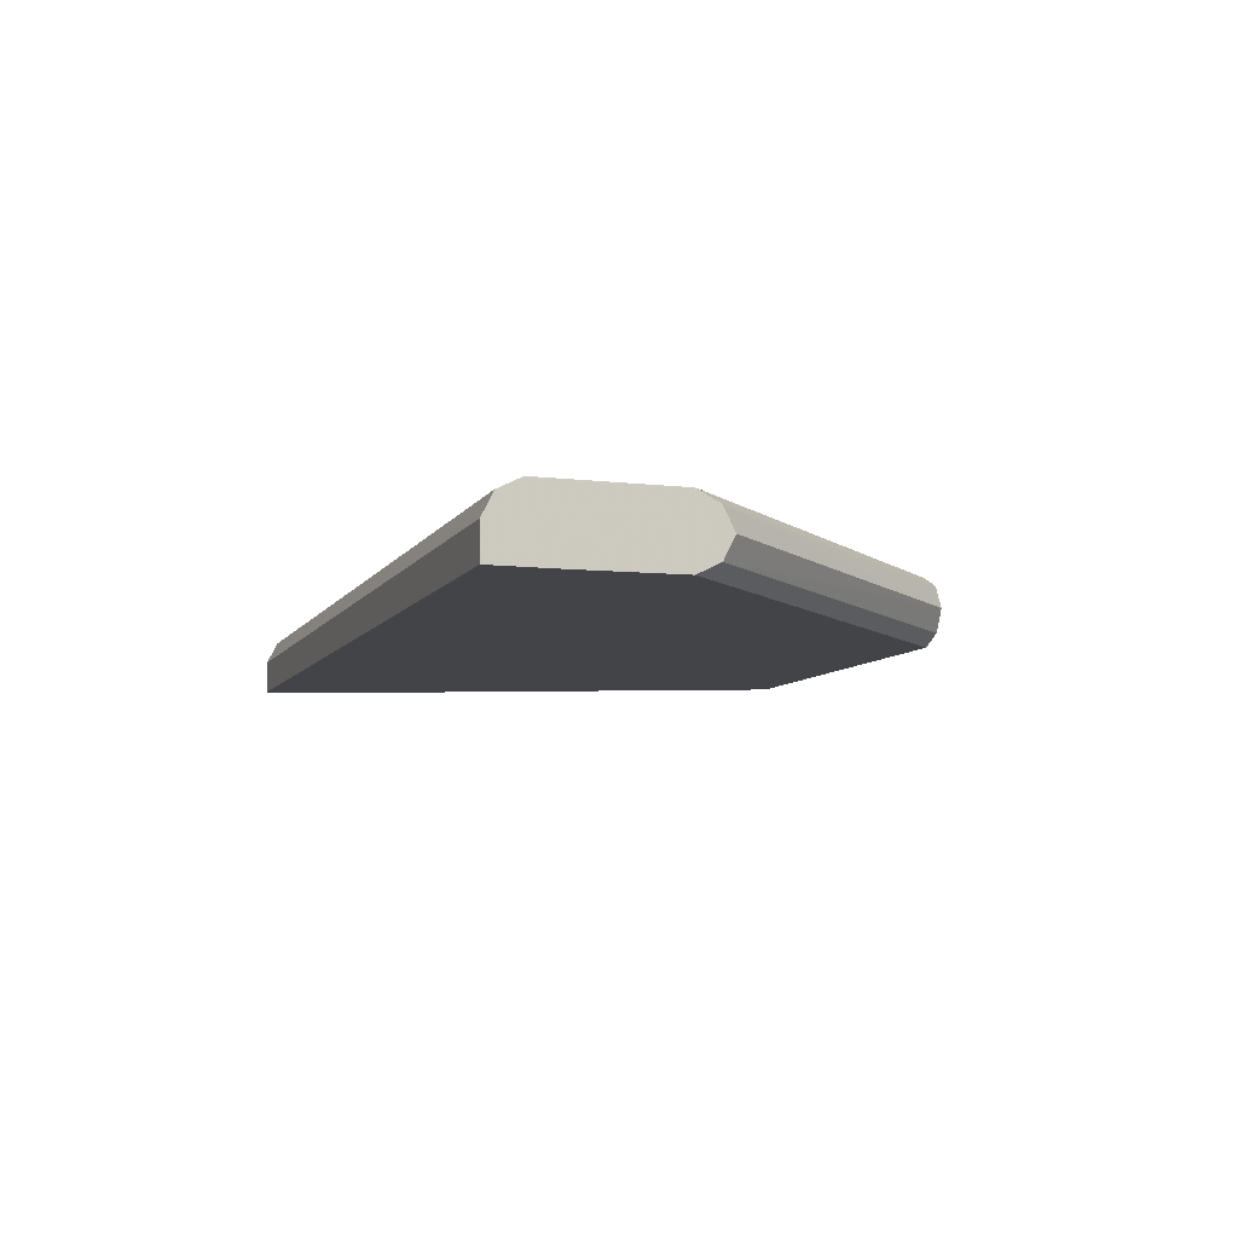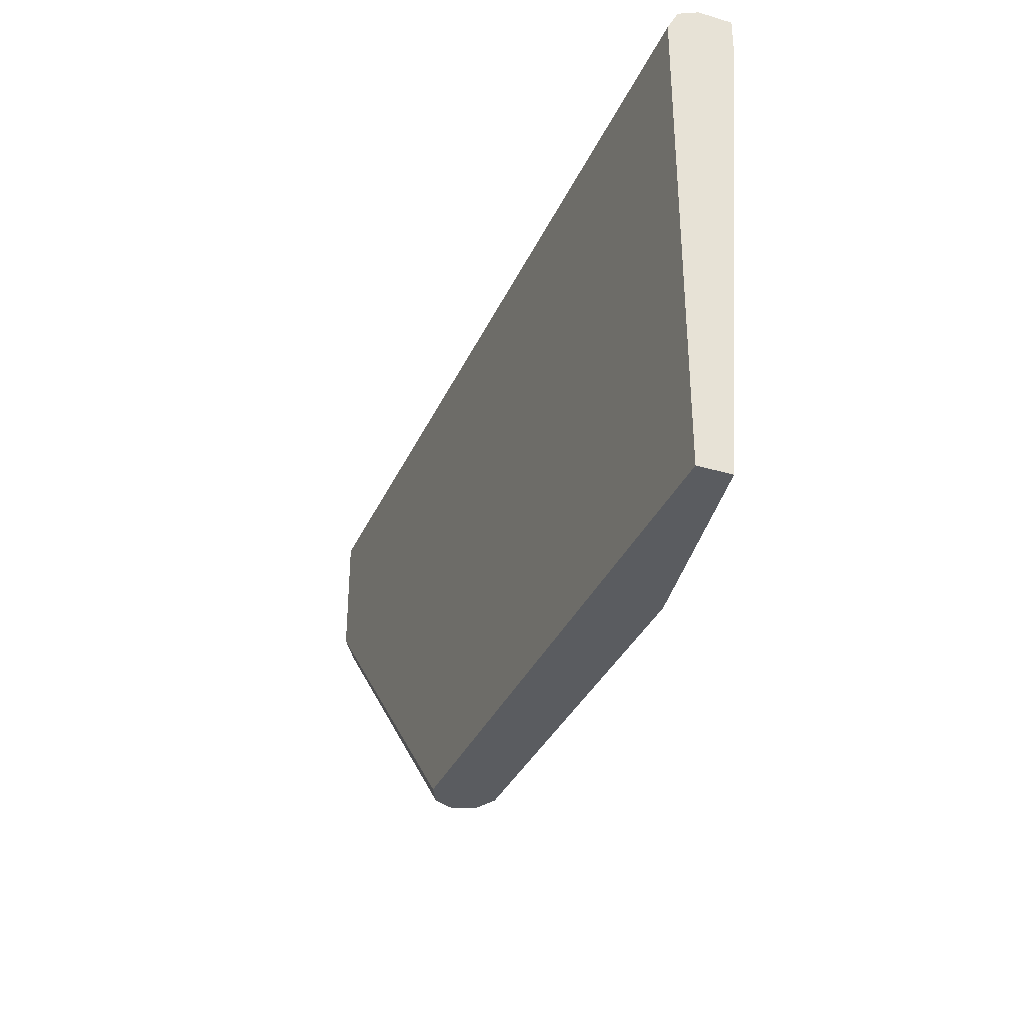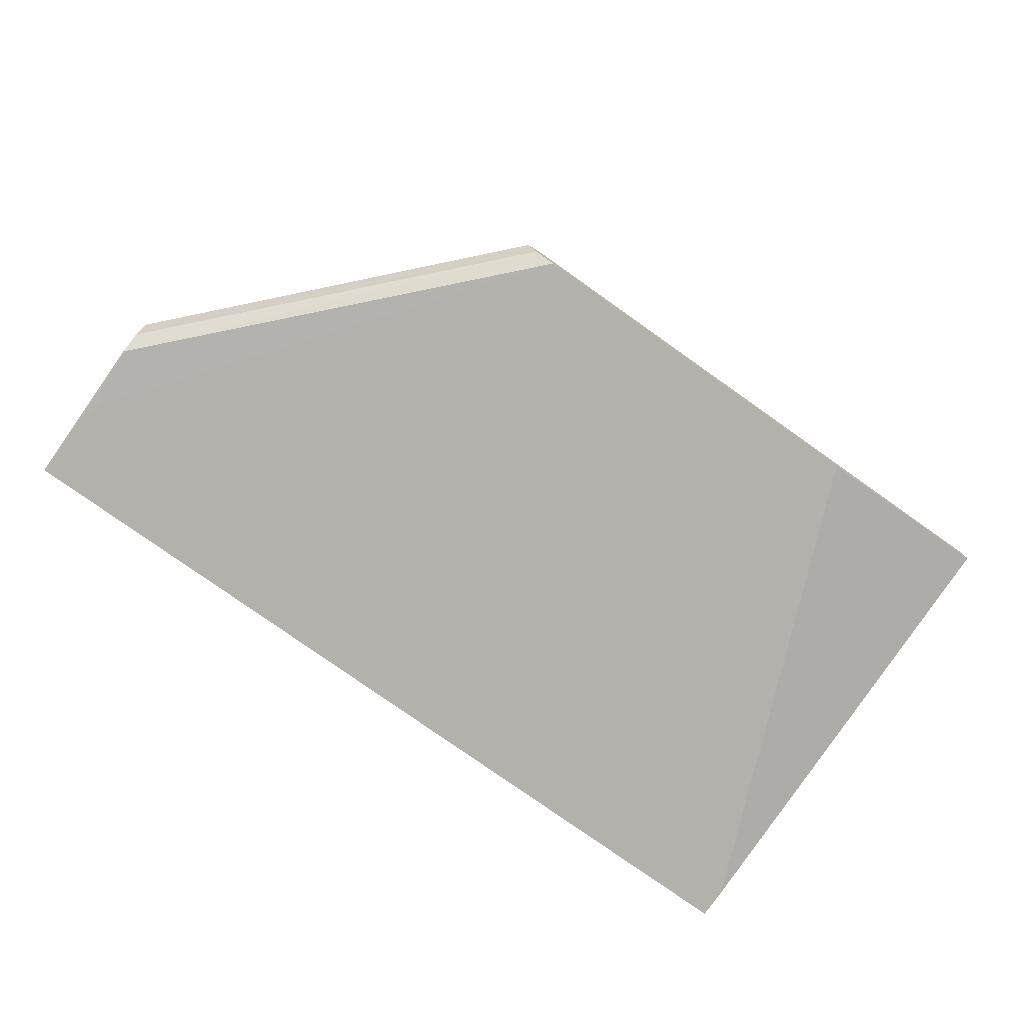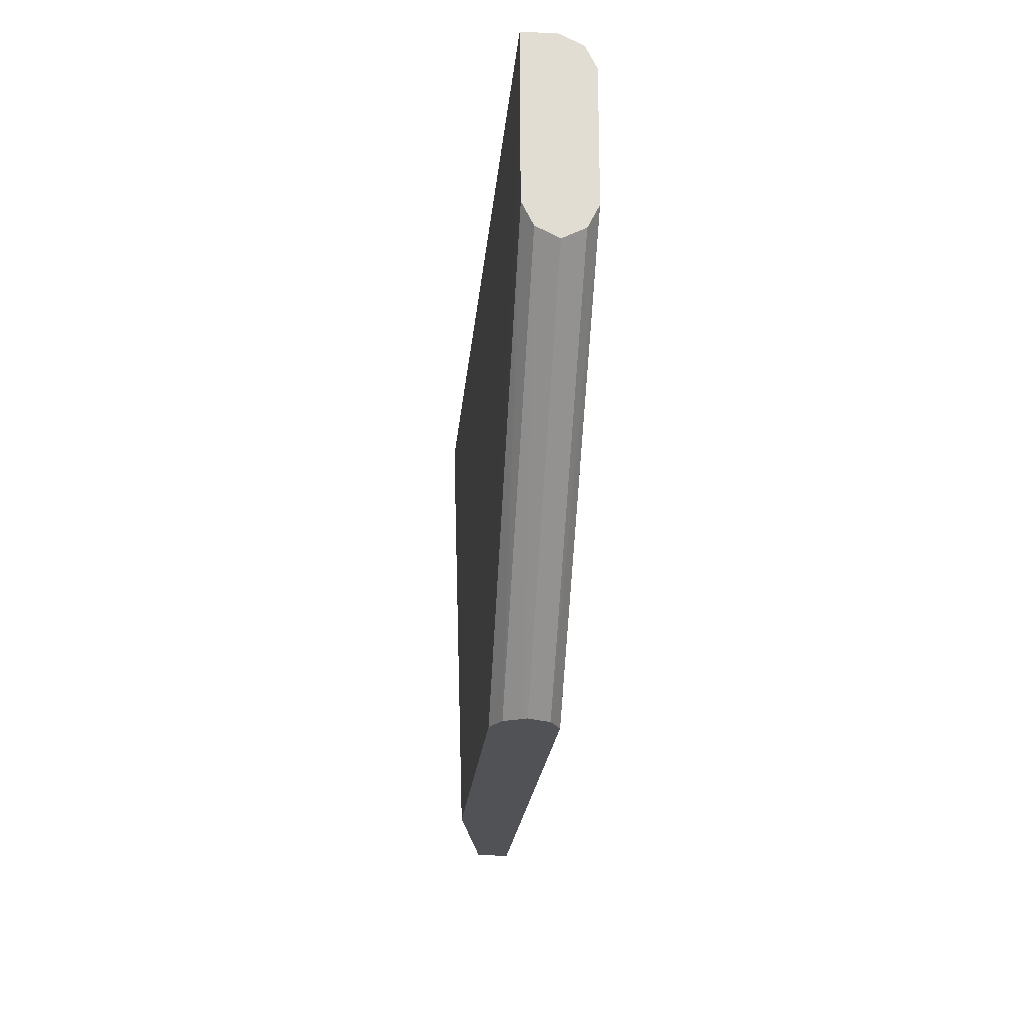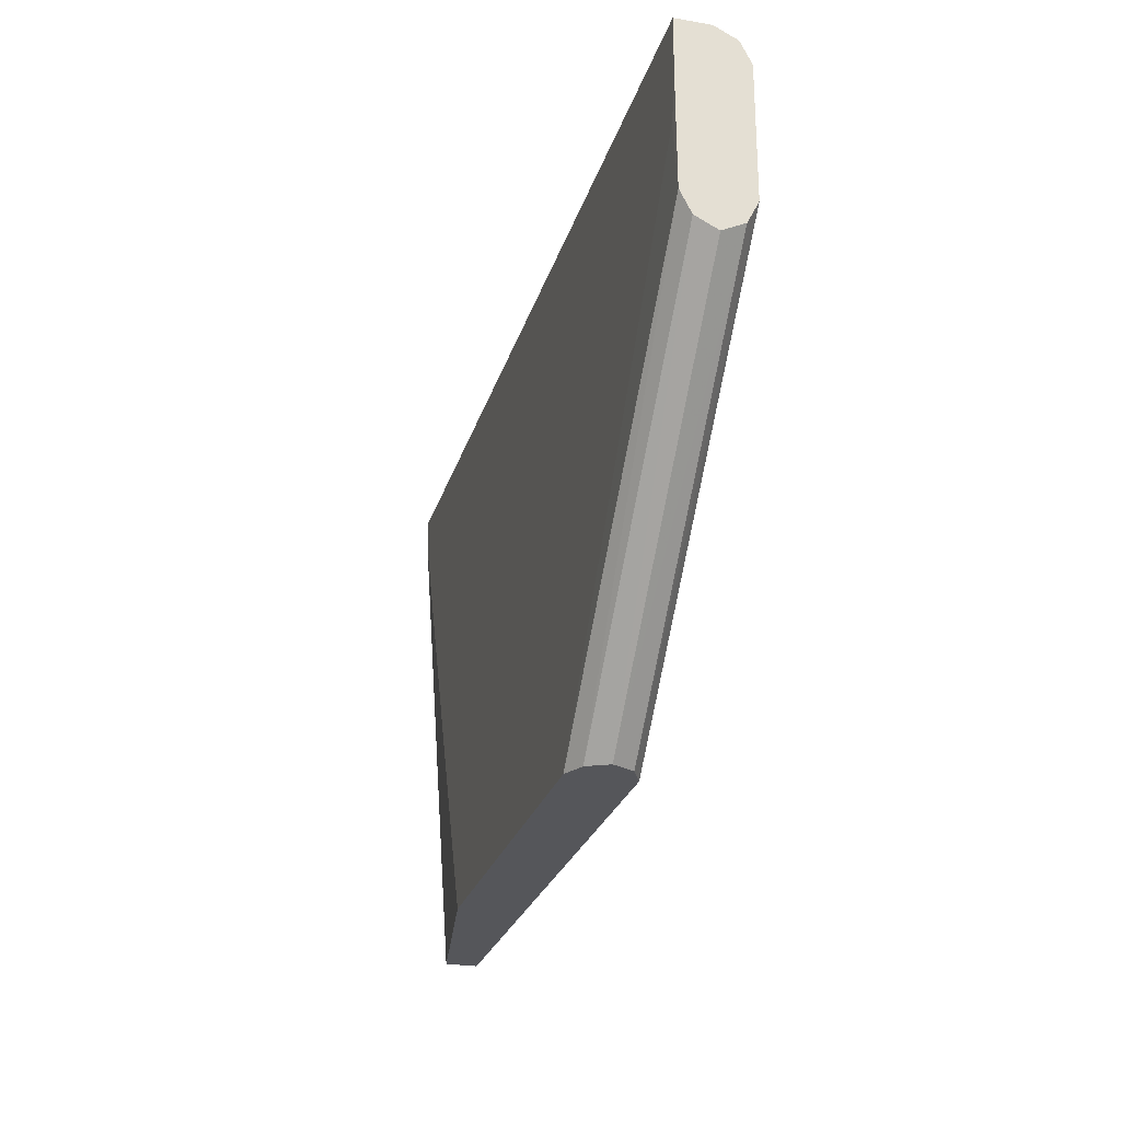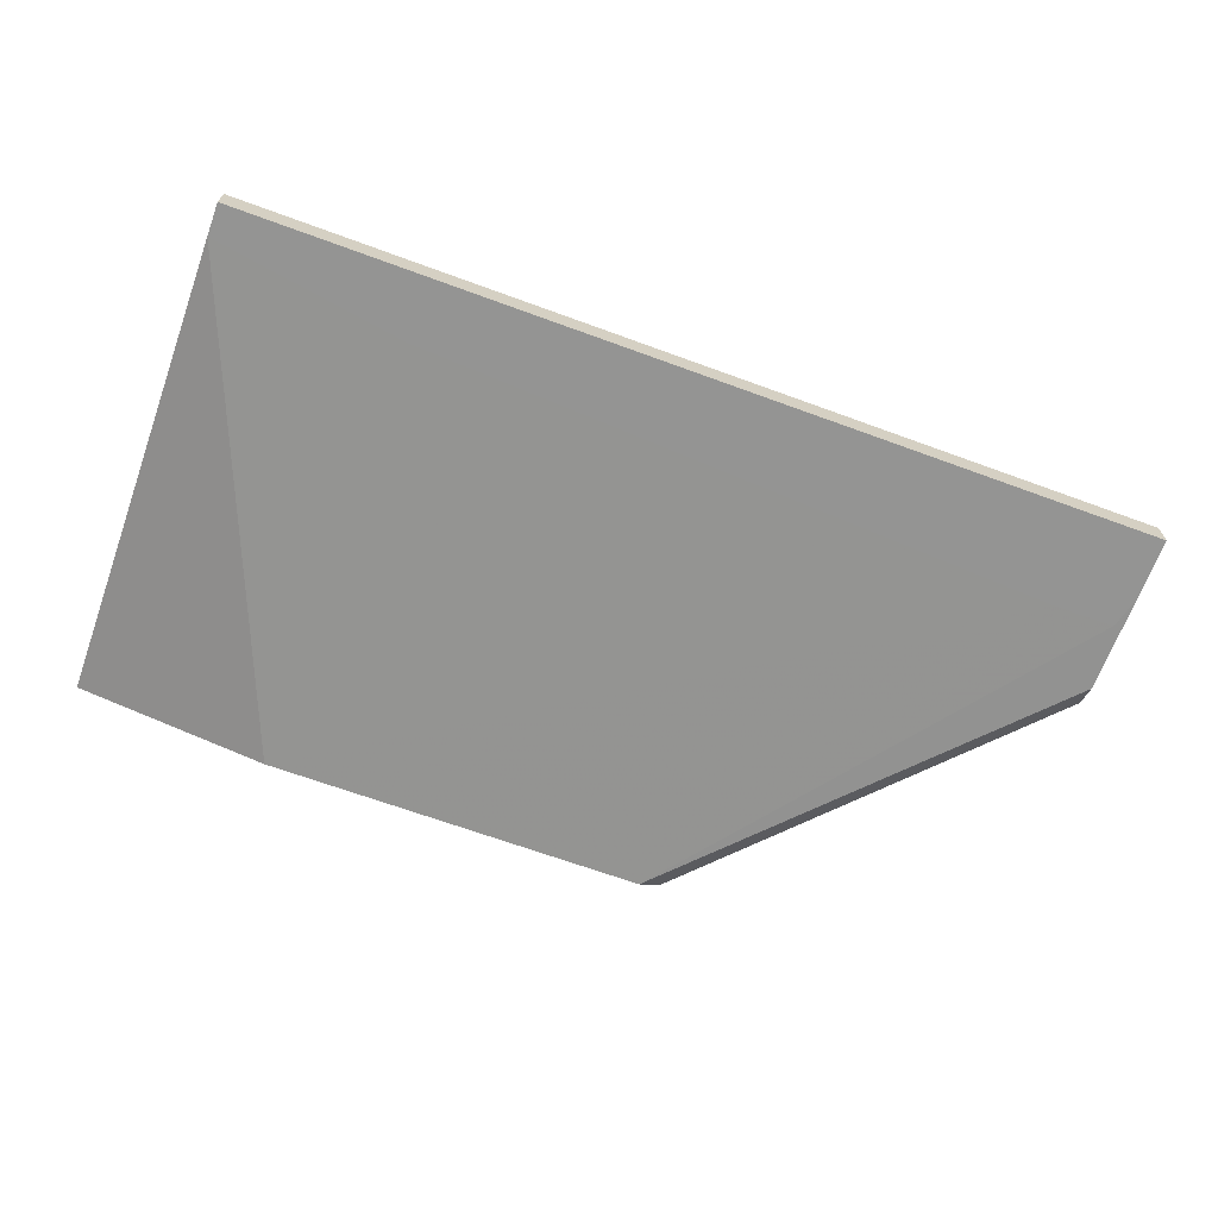
<metadata>
{"format":"obj","ext":"obj","renderer":"f3d","projection":"perspective","resolution":1024,"background":"white","views":[{"elev":-7.9,"azim":71.5,"up":"+Y"},{"elev":-34.4,"azim":-111.7,"up":"+Z"},{"elev":-79.0,"azim":144.8,"up":"+Y"},{"elev":-20.9,"azim":85.1,"up":"+Z"},{"elev":-25.8,"azim":74.8,"up":"+Z"},{"elev":-67.0,"azim":-20.2,"up":"+Y"}]}
</metadata>
<code>
v -0.09608 0.2113 0.003108
v 0.08094 0.2241 0.1985
v 0.08094 0.2113 0.1921
v 0.08094 0.2012 0.1971
v 0.08094 0.1985 0.1985
v -0.09709 0.2093 0.003108
v -0.1025 0.2241 0.003108
v 0.08094 0.2285 0.2072
v 0.08094 0.1935 0.2086
v -0.1025 0.1985 0.003108
v -0.1153 0.2305 0.003108
v 0.08094 0.2305 0.2113
v 0.08094 0.1921 0.2113
v -0.1153 0.1921 0.003108
v -0.4613 0.2305 0.003108
v 0.08094 0.2305 0.2881
v 0.08094 0.1917 0.2698
v 0.07568 0.1917 0.2509
v 0.05631 0.1917 0.2506
v -0.3457 0.1921 0.003108
v -0.4613 0.2112 0.003108
v -0.4613 0.2305 0.2881
v 0.08094 0.2241 0.3009
v 0.08094 0.1917 0.3074
v 0.03837 0.1917 0.2506
v -0.3457 0.1917 0.2698
v -0.4613 0.1917 0.2881
v -0.4613 0.2241 0.3009
v 0.08094 0.2113 0.3074
v -0.4613 0.1917 0.3074
v -0.4613 0.1917 0.3072
v -0.4613 0.2113 0.3074
v -0.4613 0.1918 0.3074
f 13 17 18
f 30 33 31
f 15 28 22
f 15 32 28
f 15 33 32
f 15 31 33
f 14 19 25
f 15 21 27
f 14 25 20
f 14 18 19
f 13 18 14
f 16 22 28
f 15 27 31
f 16 28 23
f 20 25 26
f 17 30 31
f 17 31 27
f 17 27 26
f 17 26 25
f 17 25 19
f 17 19 18
f 20 26 27
f 20 27 21
f 23 28 32
f 23 32 29
f 24 29 32
f 24 32 33
f 24 33 30
f 11 16 12
f 17 24 30
f 11 22 16
f 2 24 17
f 10 13 14
f 1 2 3
f 1 3 4
f 11 15 22
f 1 5 6
f 1 6 10
f 1 10 14
f 1 14 20
f 1 20 21
f 1 21 15
f 1 15 11
f 1 11 7
f 1 7 2
f 2 8 12
f 2 12 16
f 1 4 5
f 2 23 29
f 2 16 23
f 7 12 8
f 7 11 12
f 5 10 6
f 5 9 10
f 2 7 8
f 9 13 10
f 2 5 4
f 2 9 5
f 2 13 9
f 2 17 13
f 2 4 3
f 2 29 24

</code>
